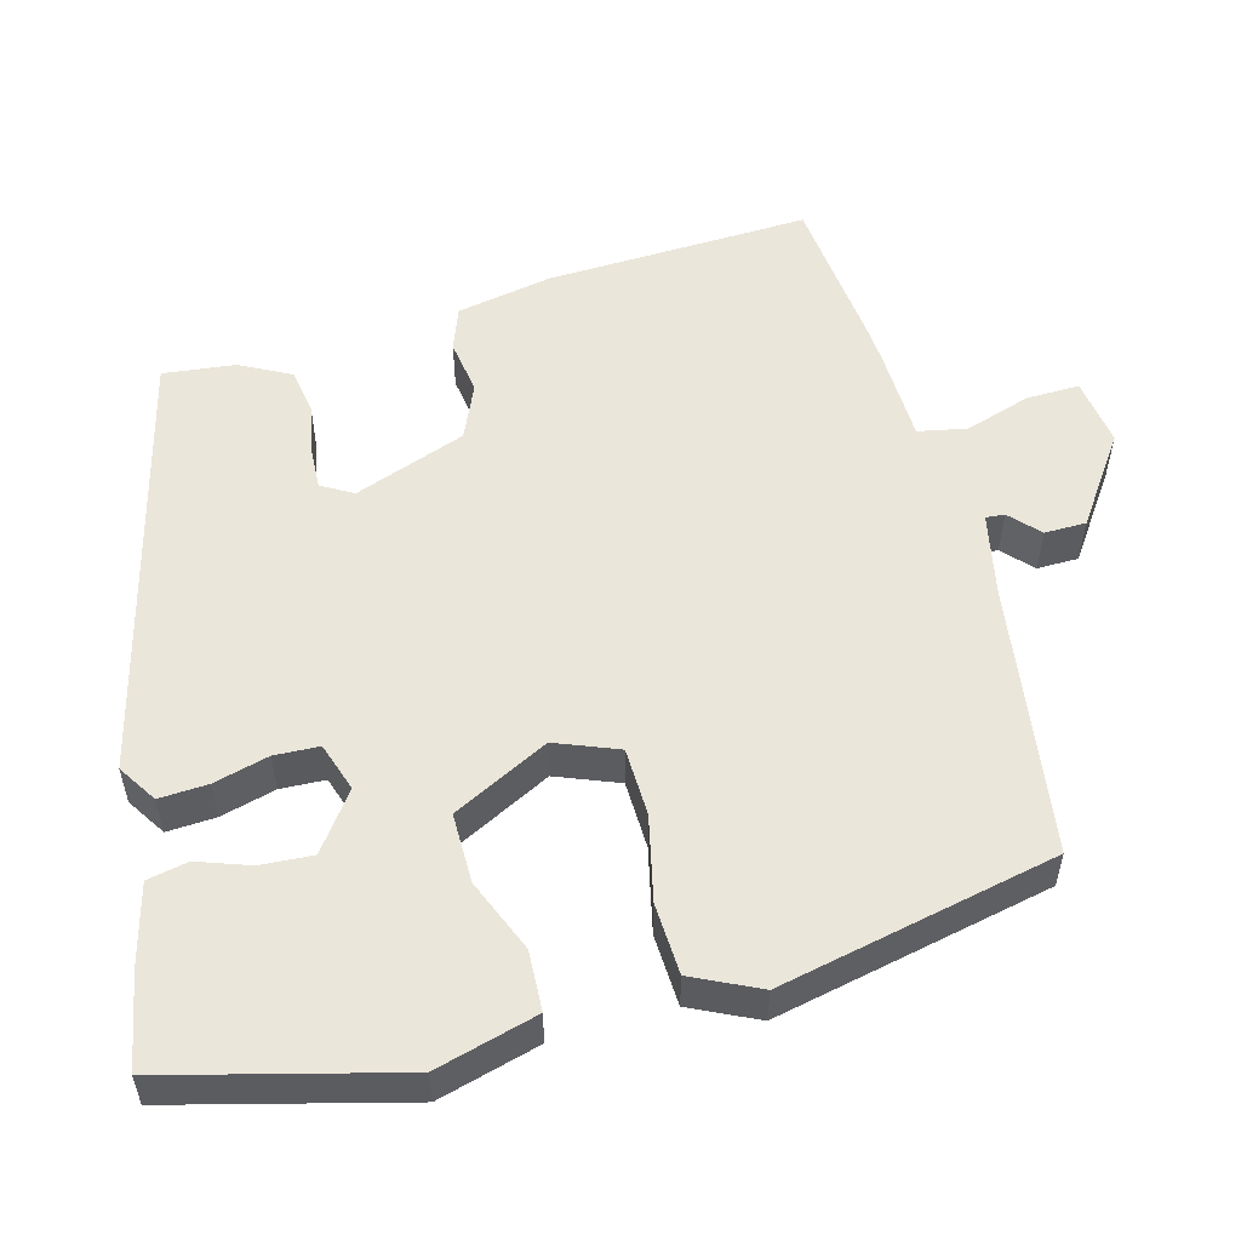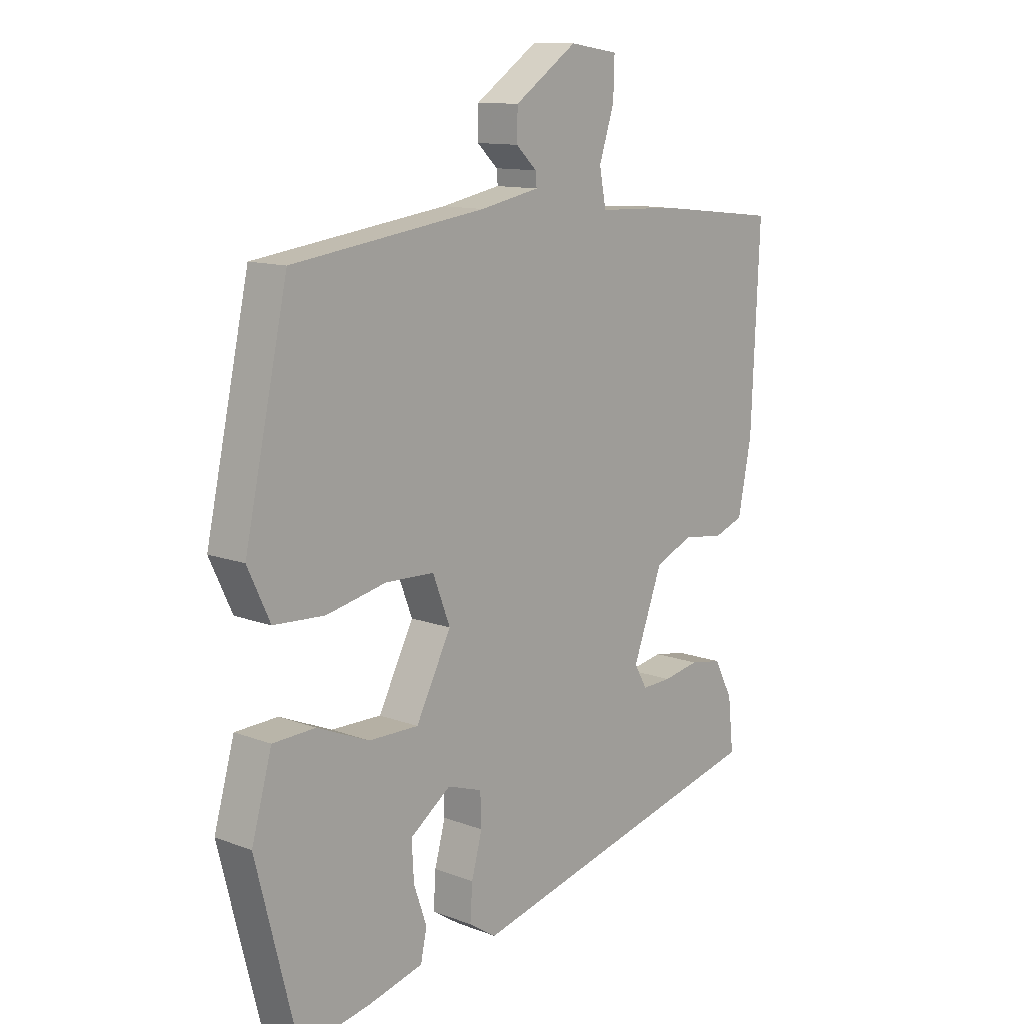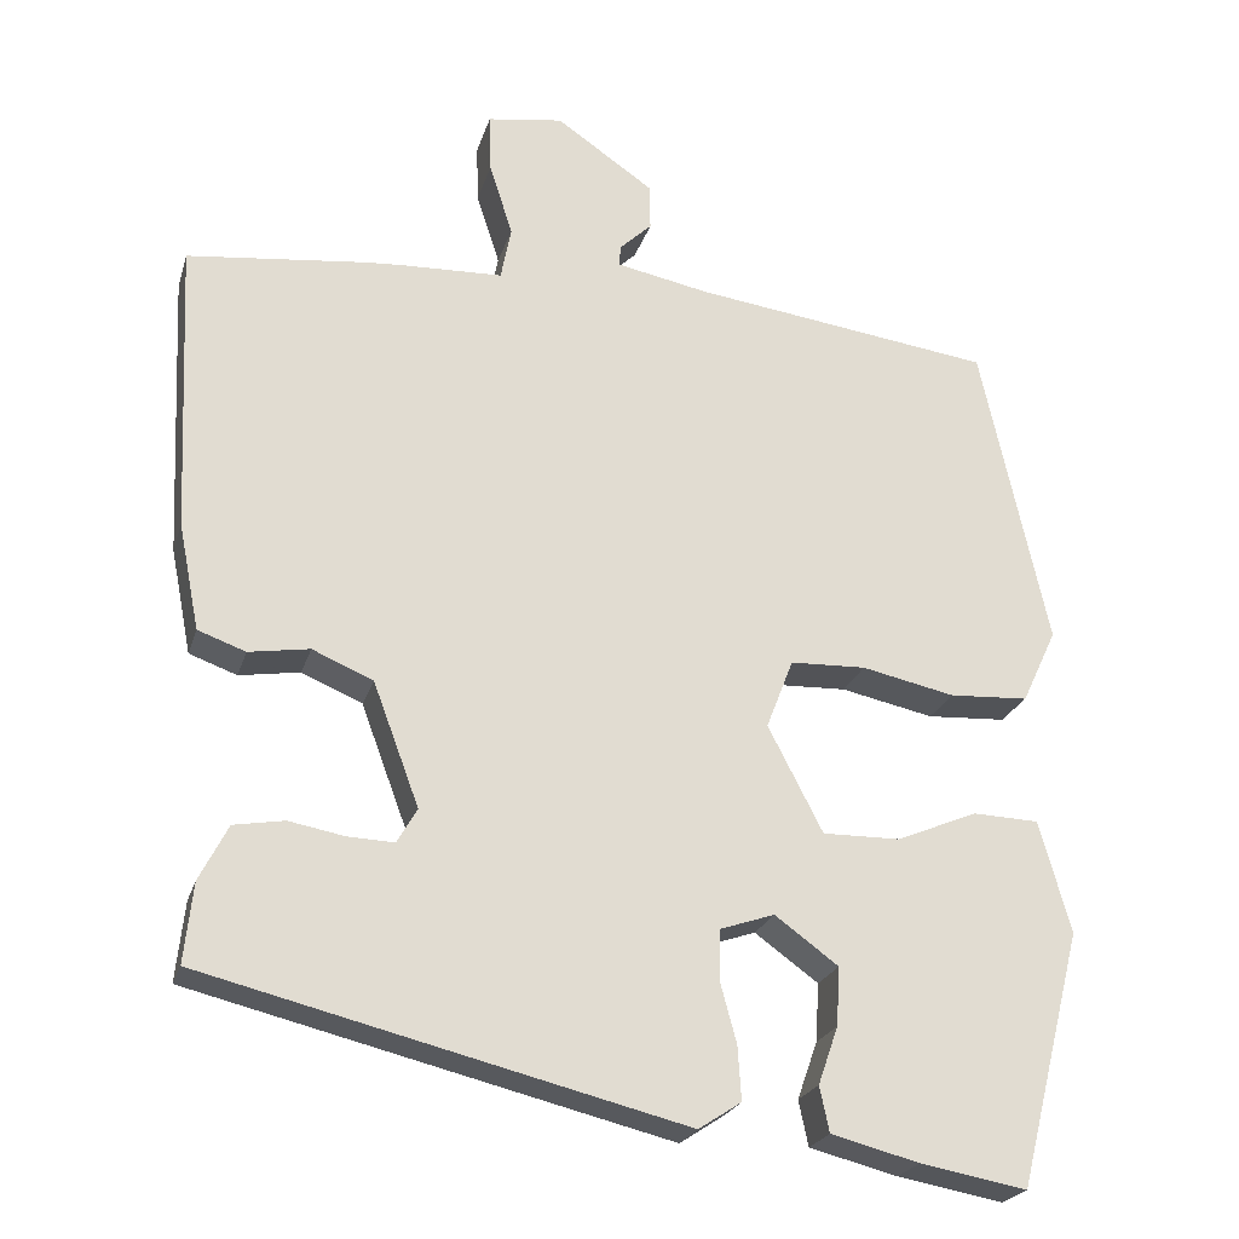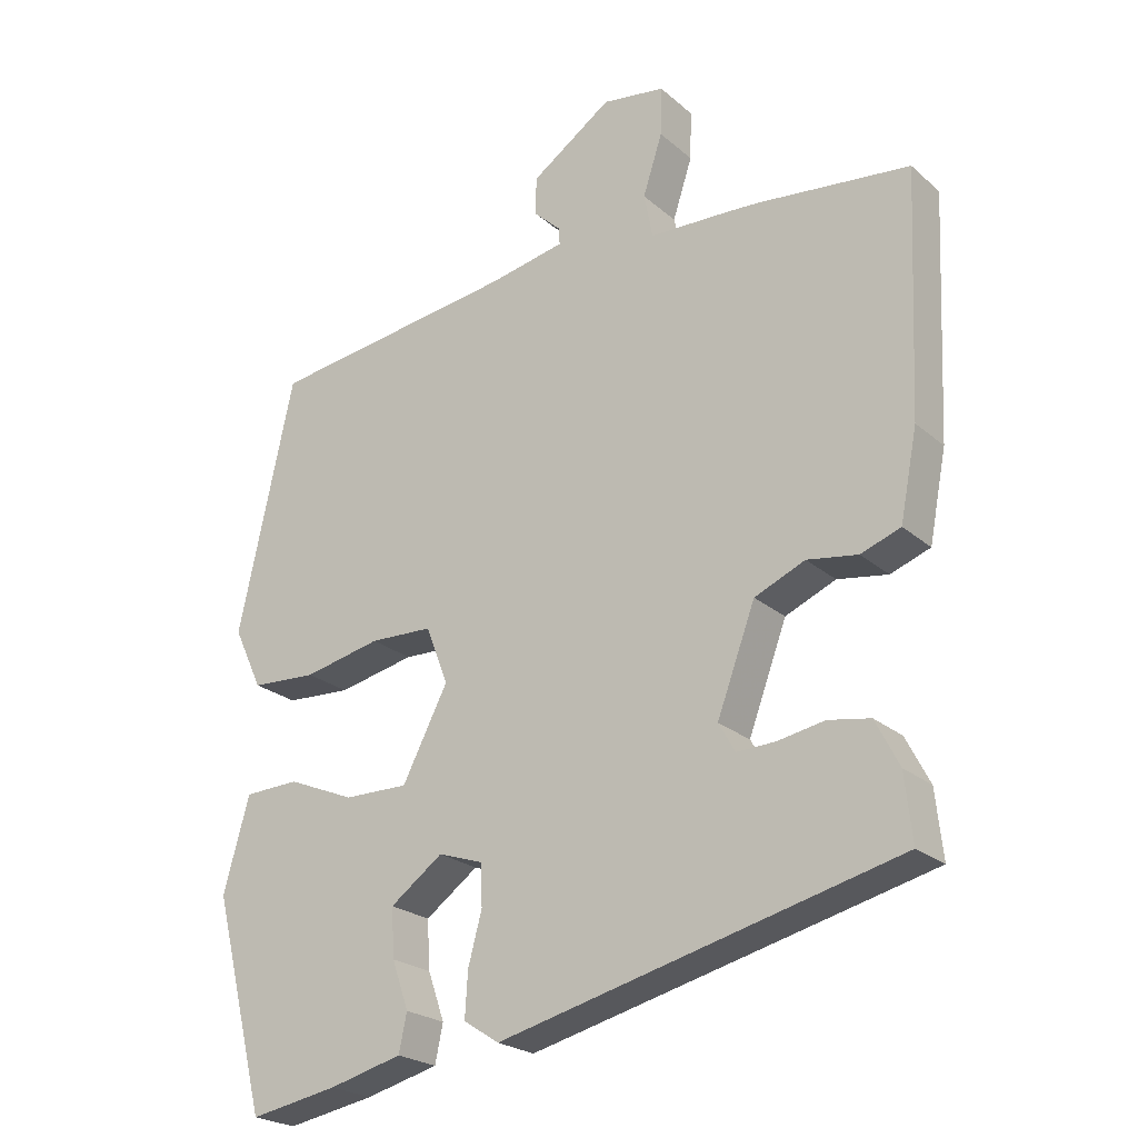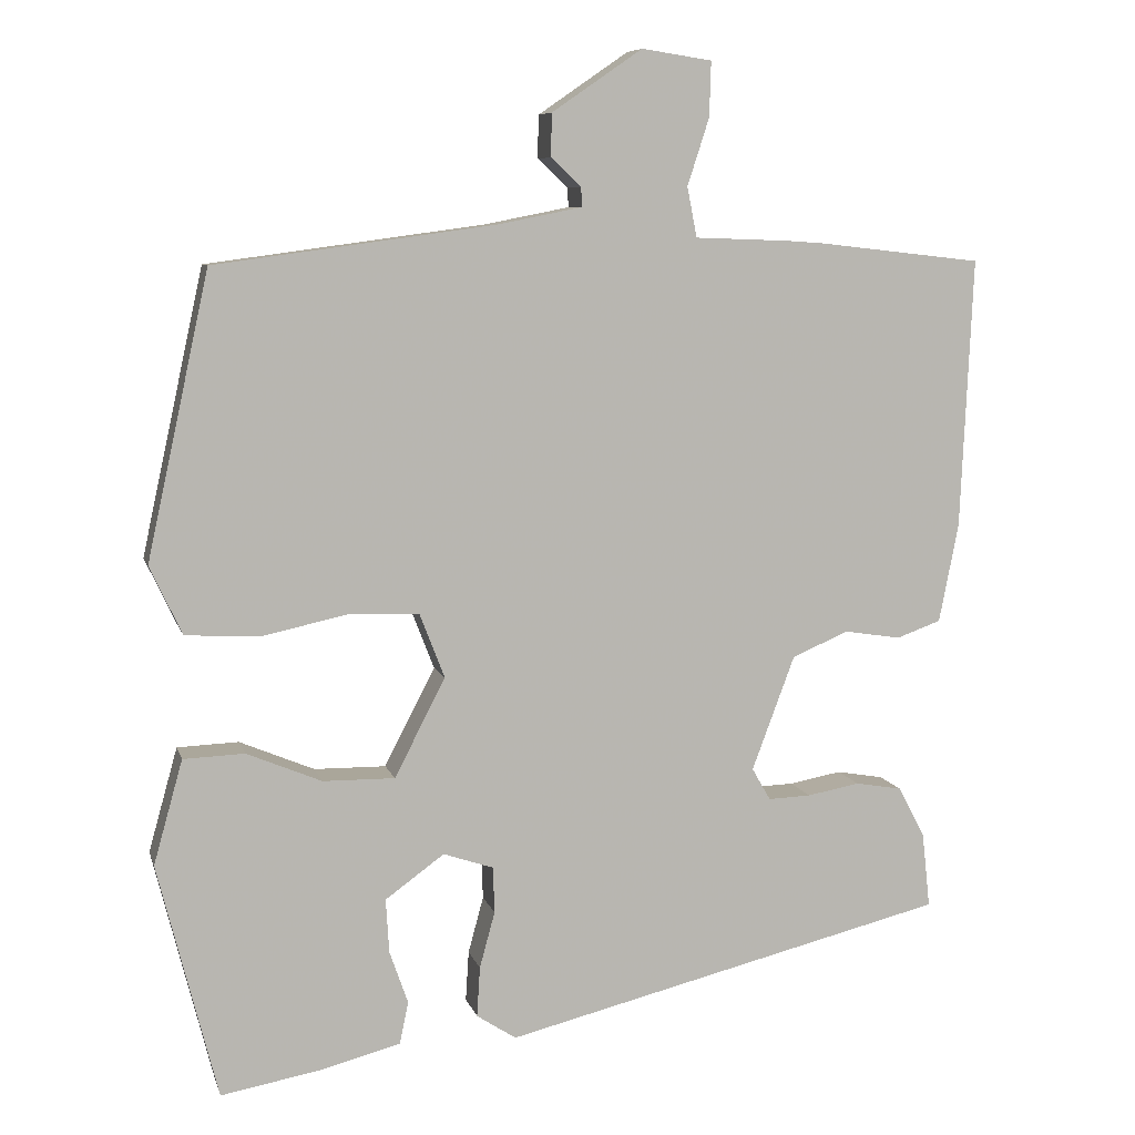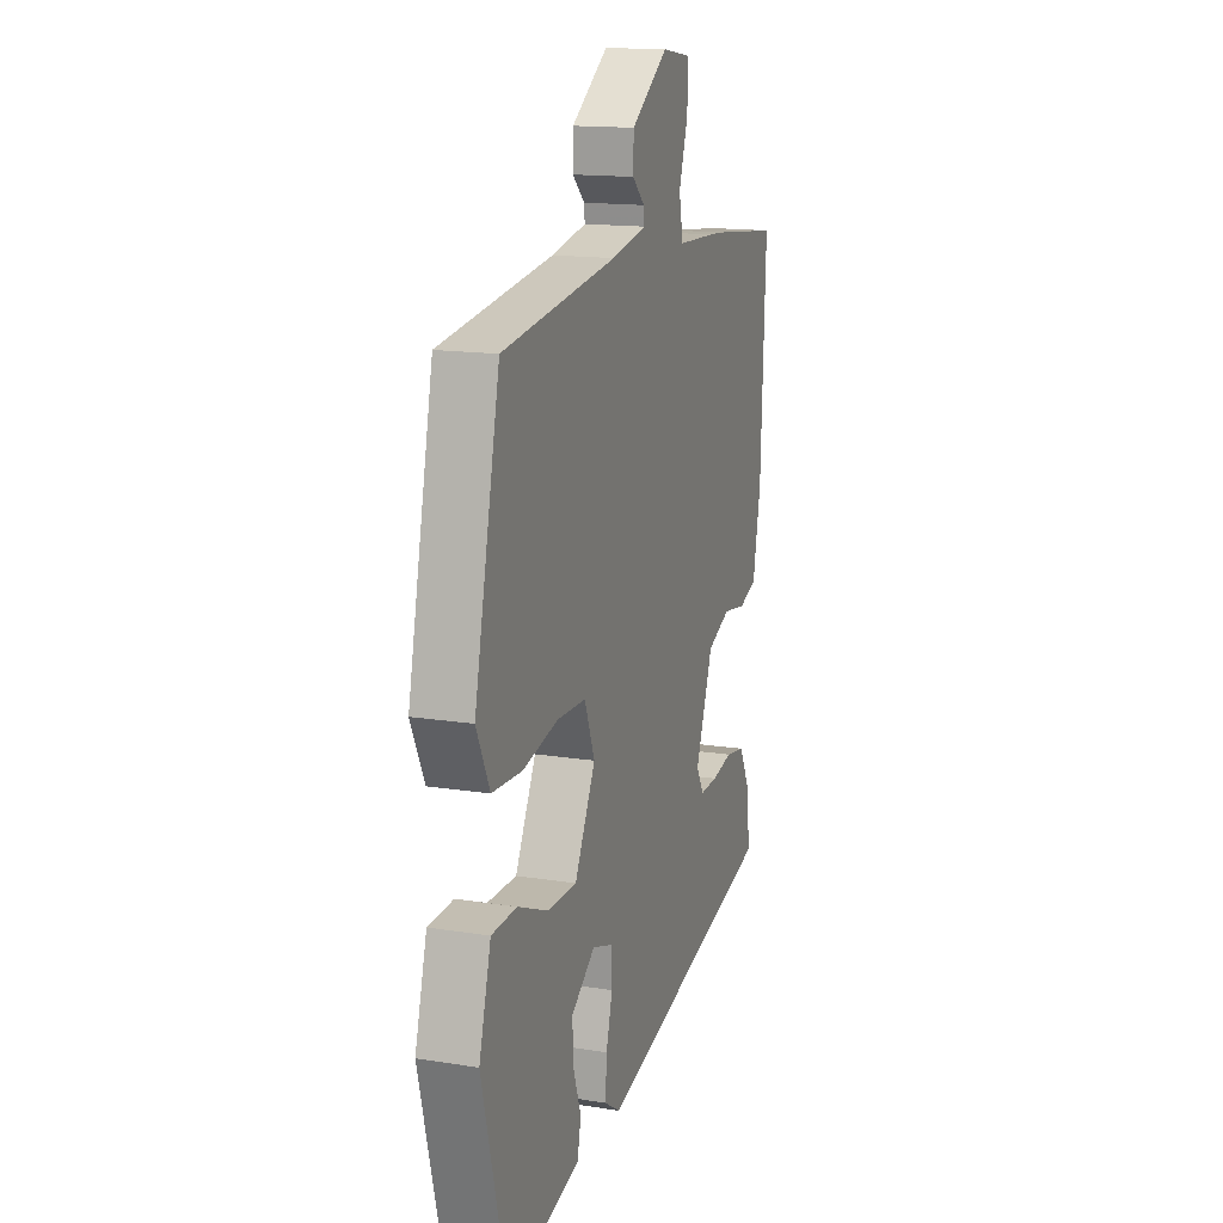
<metadata>
{"format":"obj","ext":"obj","renderer":"f3d","projection":"perspective","resolution":1024,"background":"white","views":[{"elev":54.7,"azim":-104.8,"up":"+Y"},{"elev":12.0,"azim":-48.1,"up":"+Z"},{"elev":-23.1,"azim":164.8,"up":"+Z"},{"elev":-23.2,"azim":35.3,"up":"+Z"},{"elev":7.9,"azim":-13.8,"up":"+Z"},{"elev":15.3,"azim":-71.3,"up":"+Z"}]}
</metadata>
<code>
v 0.485 0.07 -0.333
v -0.066 0.07 -0.469
v -0.115 0.07 -0.437
v -0.111 0.07 -0.375
v -0.092 0.07 -0.305
v -0.094 0.07 -0.248
v -0.156 0.07 -0.227
v -0.229 0.07 -0.28
v -0.225 0.07 -0.347
v -0.202 0.07 -0.413
v -0.213 0.07 -0.465
v -0.314 0.07 -0.491
v -0.436 0.07 -0.513
v -0.51 0.07 -0.22
v -0.474 0.07 -0.091
v -0.398 0.07 -0.088
v -0.305 0.07 -0.127
v -0.216 0.07 -0.128
v -0.153 0.07 -0.006
v -0.184 0.07 0.074
v -0.271 0.07 0.077
v -0.378 0.07 0.054
v -0.469 0.07 0.059
v -0.509 0.07 0.144
v -0.432 0.07 0.496
v -0.086 0.07 0.543
v 0.02 0.07 0.564
v 0.018 0.07 0.588
v -0.019 0.07 0.623
v -0.018 0.07 0.676
v 0.094 0.07 0.753
v 0.181 0.07 0.74
v 0.179 0.07 0.672
v 0.152 0.07 0.589
v 0.164 0.07 0.527
v 0.279 0.07 0.523
v 0.324 0.07 0.52
v 0.53 0.07 0.497
v 0.515 0.07 0.162
v 0.491 0.07 0.04
v 0.436 0.07 0.02
v 0.366 0.07 0.031
v 0.296 0.07 0.001
v 0.243 0.07 -0.141
v 0.266 0.07 -0.181
v 0.319 0.07 -0.179
v 0.384 0.07 -0.167
v 0.442 0.07 -0.177
v 0.475 0.07 -0.241
v 0.485 0 -0.333
v -0.066 0 -0.469
v -0.115 0 -0.437
v -0.111 0 -0.375
v -0.092 0 -0.305
v -0.094 0 -0.248
v -0.156 0 -0.227
v -0.229 0 -0.28
v -0.225 0 -0.347
v -0.202 0 -0.413
v -0.213 0 -0.465
v -0.314 0 -0.491
v -0.436 0 -0.513
v -0.51 0 -0.22
v -0.474 0 -0.091
v -0.398 0 -0.088
v -0.305 0 -0.127
v -0.216 0 -0.128
v -0.153 0 -0.006
v -0.184 0 0.074
v -0.271 0 0.077
v -0.378 0 0.054
v -0.469 0 0.059
v -0.509 0 0.144
v -0.432 0 0.496
v -0.086 0 0.543
v 0.02 0 0.564
v 0.018 0 0.588
v -0.019 0 0.623
v -0.018 0 0.676
v 0.094 0 0.753
v 0.181 0 0.74
v 0.179 0 0.672
v 0.152 0 0.589
v 0.164 0 0.527
v 0.279 0 0.523
v 0.324 0 0.52
v 0.53 0 0.497
v 0.515 0 0.162
v 0.491 0 0.04
v 0.436 0 0.02
v 0.366 0 0.031
v 0.296 0 0.001
v 0.243 0 -0.141
v 0.266 0 -0.181
v 0.319 0 -0.179
v 0.384 0 -0.167
v 0.442 0 -0.177
v 0.475 0 -0.241
f 3 4 5
f 2 3 5
f 1 2 5
f 49 1 5
f 48 49 5
f 47 48 5
f 46 47 5
f 45 46 5 6
f 44 45 6 7
f 43 44 7
f 40 41 42
f 39 40 42
f 38 39 42
f 37 38 42
f 36 37 42
f 35 36 42
f 35 42 43
f 32 33 34
f 31 32 34
f 30 31 34
f 29 30 34
f 28 29 34
f 27 28 34 35
f 35 43 7
f 27 35 7
f 26 27 7
f 24 25 26
f 23 24 26
f 22 23 26
f 21 22 26
f 15 16 17
f 14 15 17
f 13 14 17
f 12 13 17
f 11 12 17
f 10 11 17
f 9 10 17
f 8 9 17
f 8 17 18
f 7 8 18 19
f 20 21 26
f 19 20 26
f 7 19 26
f 54 53 52
f 54 52 51
f 54 51 50
f 54 50 98
f 54 98 97
f 54 97 96
f 54 96 95
f 55 54 95 94
f 56 55 94 93
f 56 93 92
f 91 90 89
f 91 89 88
f 91 88 87
f 91 87 86
f 91 86 85
f 91 85 84
f 92 91 84
f 83 82 81
f 83 81 80
f 83 80 79
f 83 79 78
f 83 78 77
f 84 83 77 76
f 56 92 84
f 56 84 76
f 56 76 75
f 75 74 73
f 75 73 72
f 75 72 71
f 75 71 70
f 66 65 64
f 66 64 63
f 66 63 62
f 66 62 61
f 66 61 60
f 66 60 59
f 66 59 58
f 66 58 57
f 67 66 57
f 68 67 57 56
f 75 70 69
f 75 69 68
f 75 68 56
f 1 50 51 2
f 2 51 52 3
f 3 52 53 4
f 4 53 54 5
f 5 54 55 6
f 6 55 56 7
f 7 56 57 8
f 8 57 58 9
f 9 58 59 10
f 10 59 60 11
f 11 60 61 12
f 12 61 62 13
f 13 62 63 14
f 14 63 64 15
f 15 64 65 16
f 16 65 66 17
f 17 66 67 18
f 18 67 68 19
f 19 68 69 20
f 20 69 70 21
f 21 70 71 22
f 22 71 72 23
f 23 72 73 24
f 24 73 74 25
f 25 74 75 26
f 26 75 76 27
f 27 76 77 28
f 28 77 78 29
f 29 78 79 30
f 30 79 80 31
f 31 80 81 32
f 32 81 82 33
f 33 82 83 34
f 34 83 84 35
f 35 84 85 36
f 36 85 86 37
f 37 86 87 38
f 38 87 88 39
f 39 88 89 40
f 40 89 90 41
f 41 90 91 42
f 42 91 92 43
f 43 92 93 44
f 44 93 94 45
f 45 94 95 46
f 46 95 96 47
f 47 96 97 48
f 48 97 98 49
f 49 98 50 1

</code>
